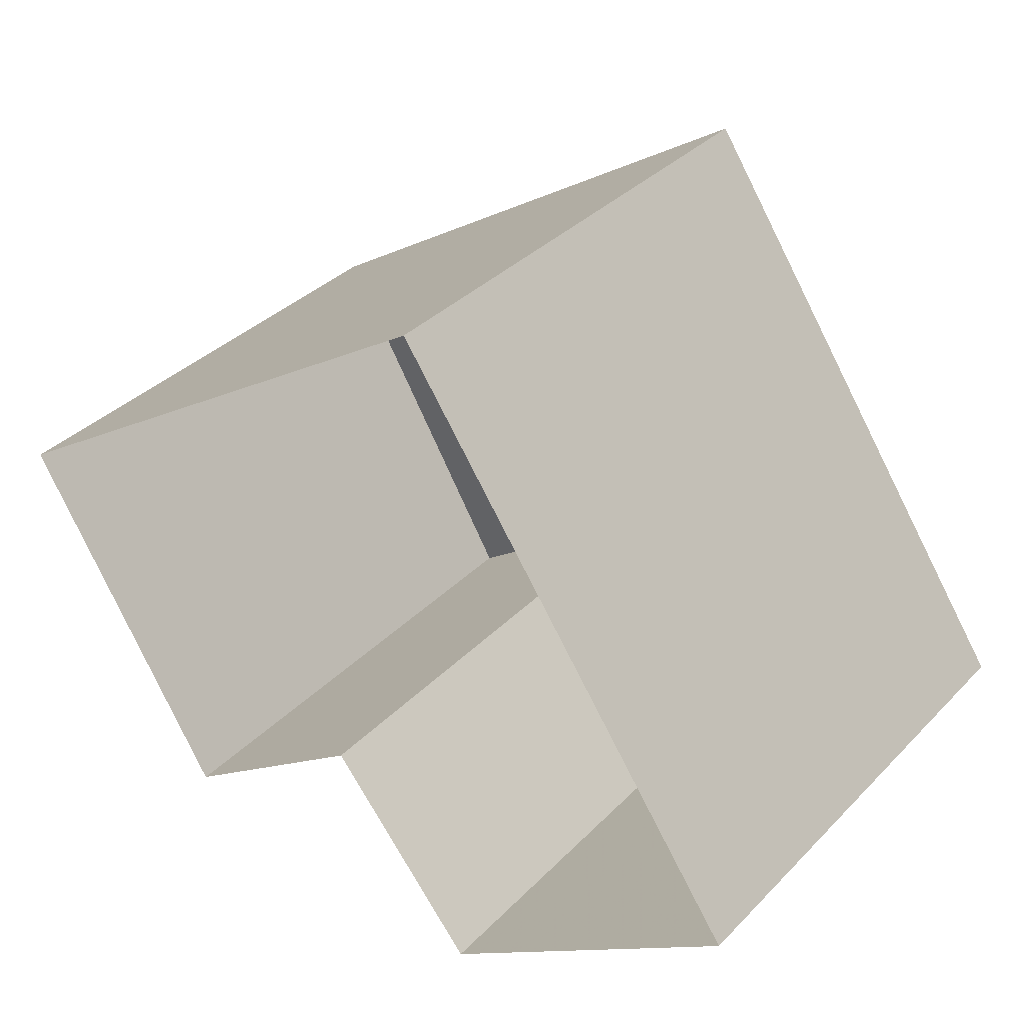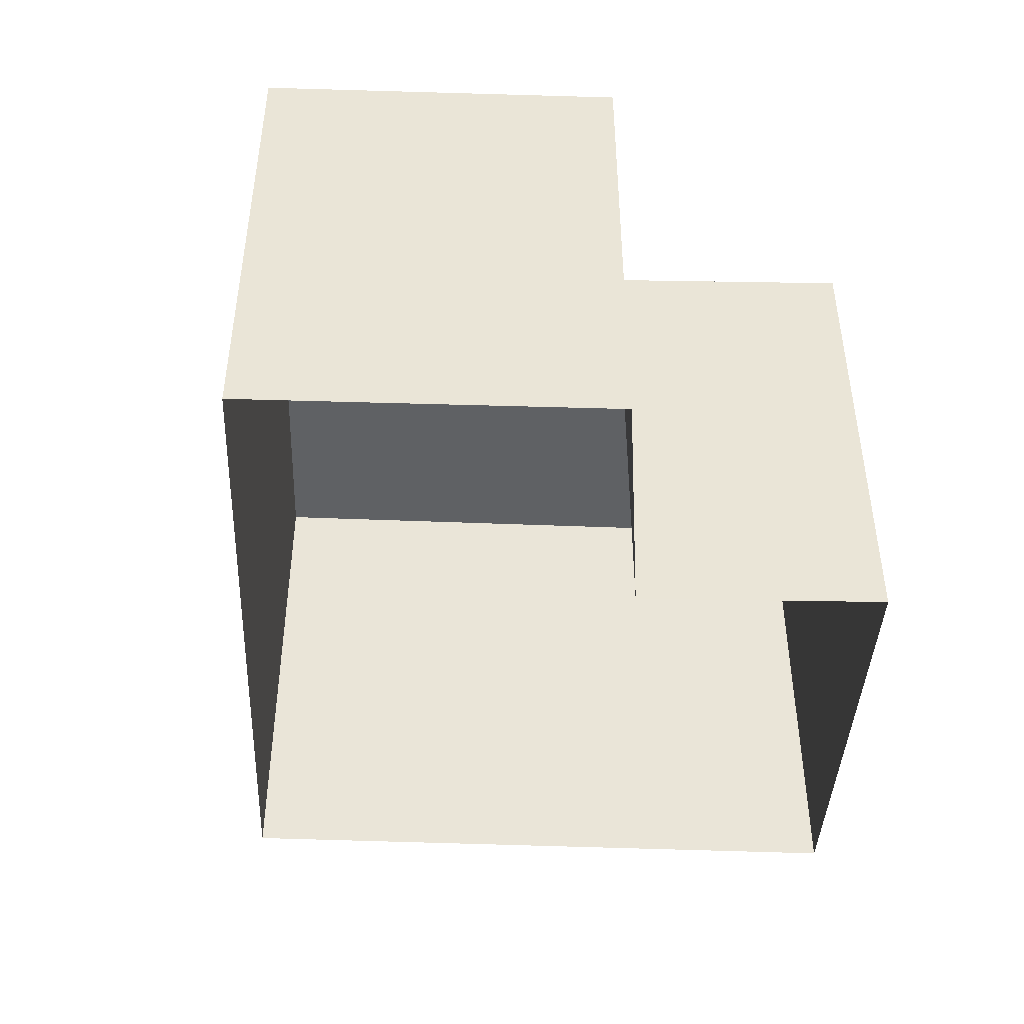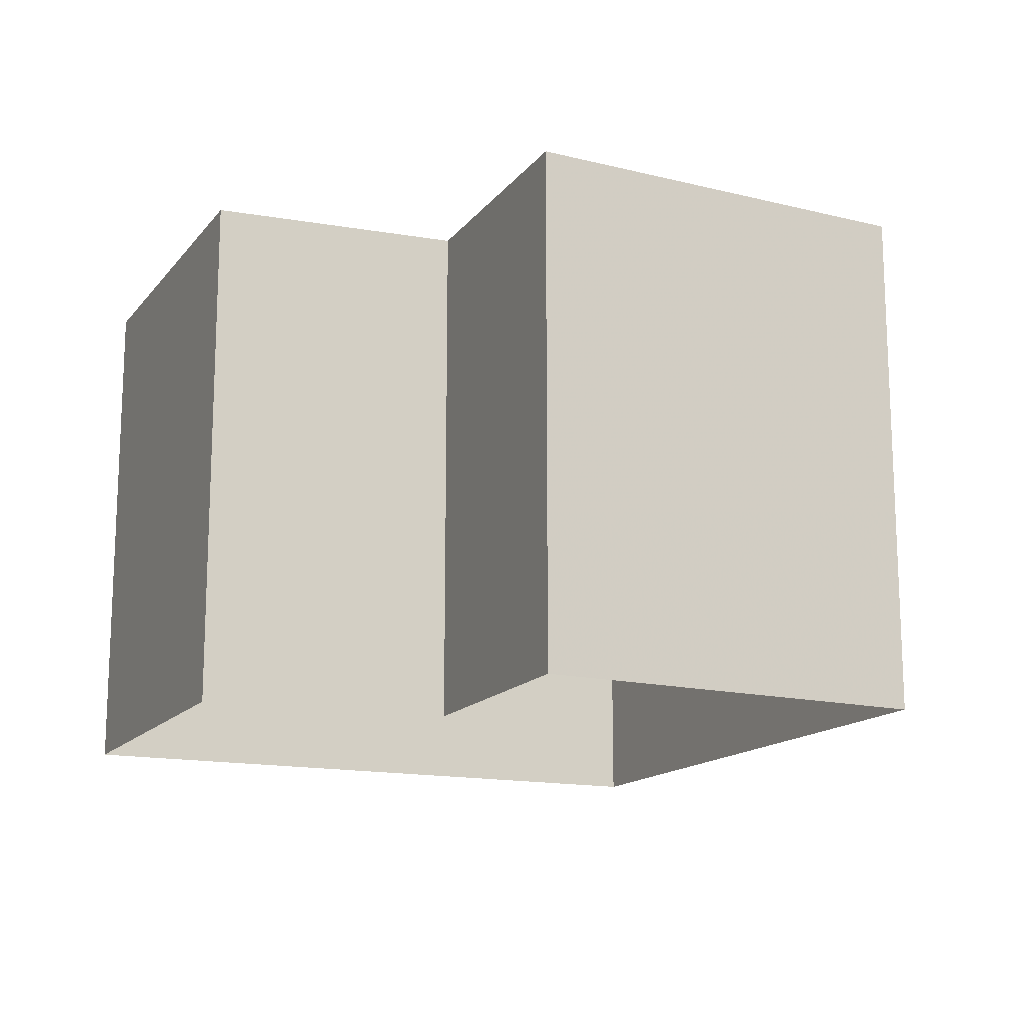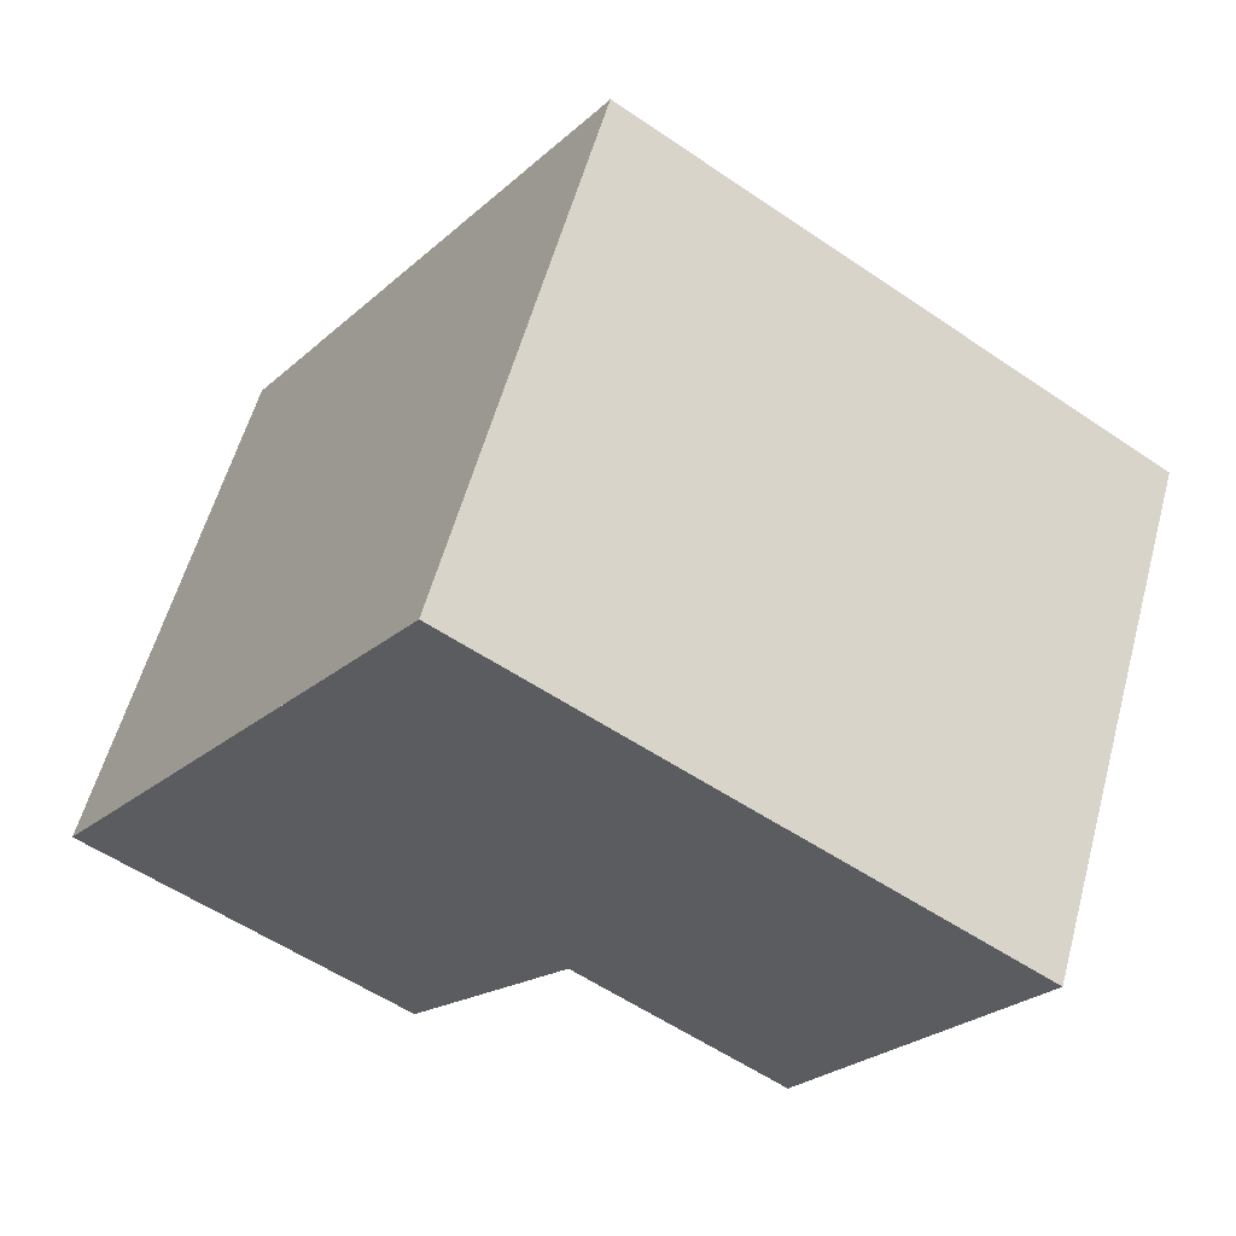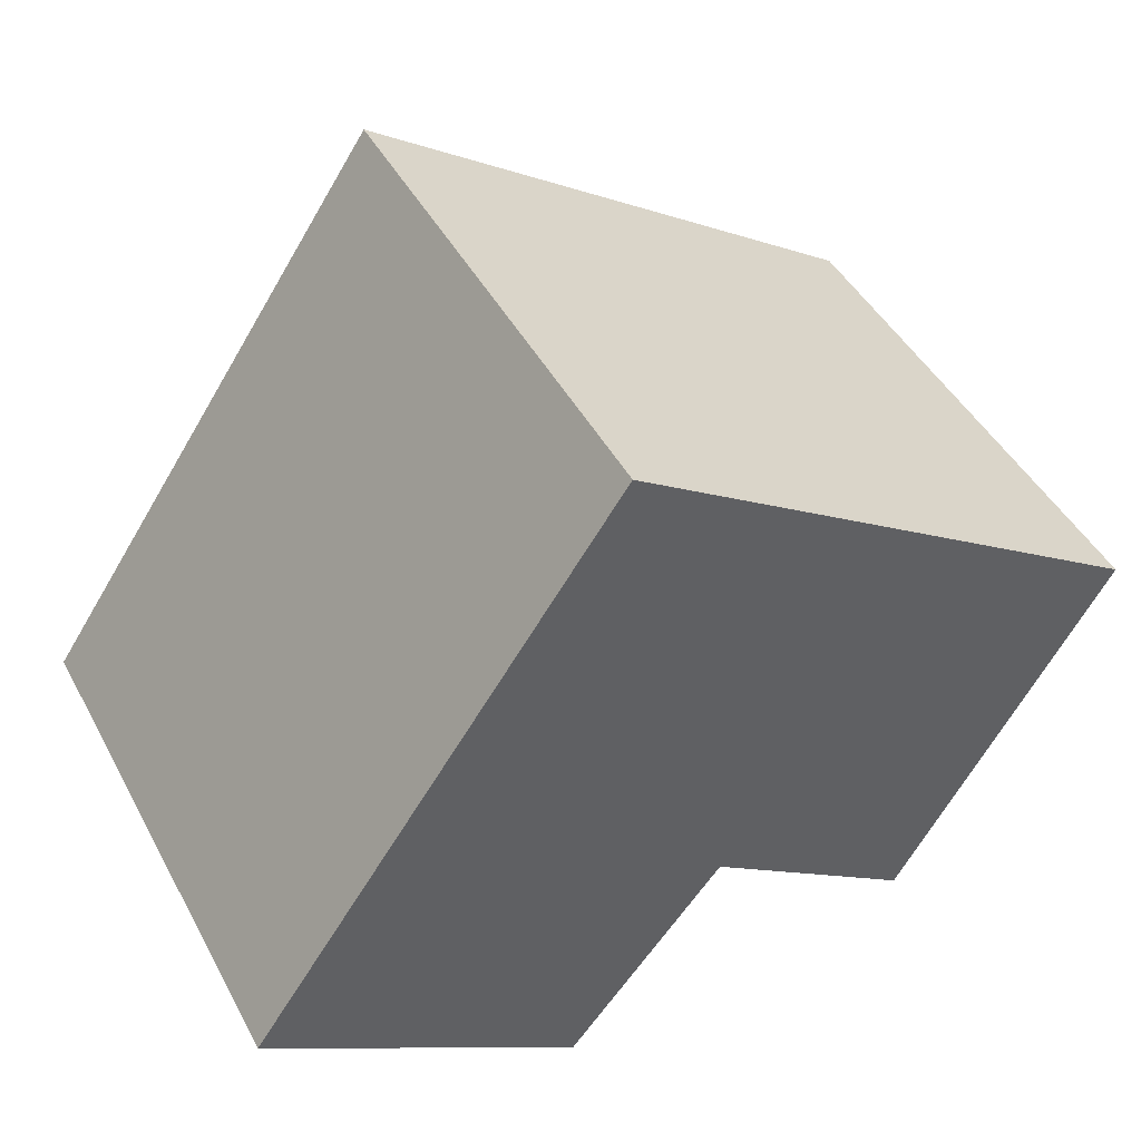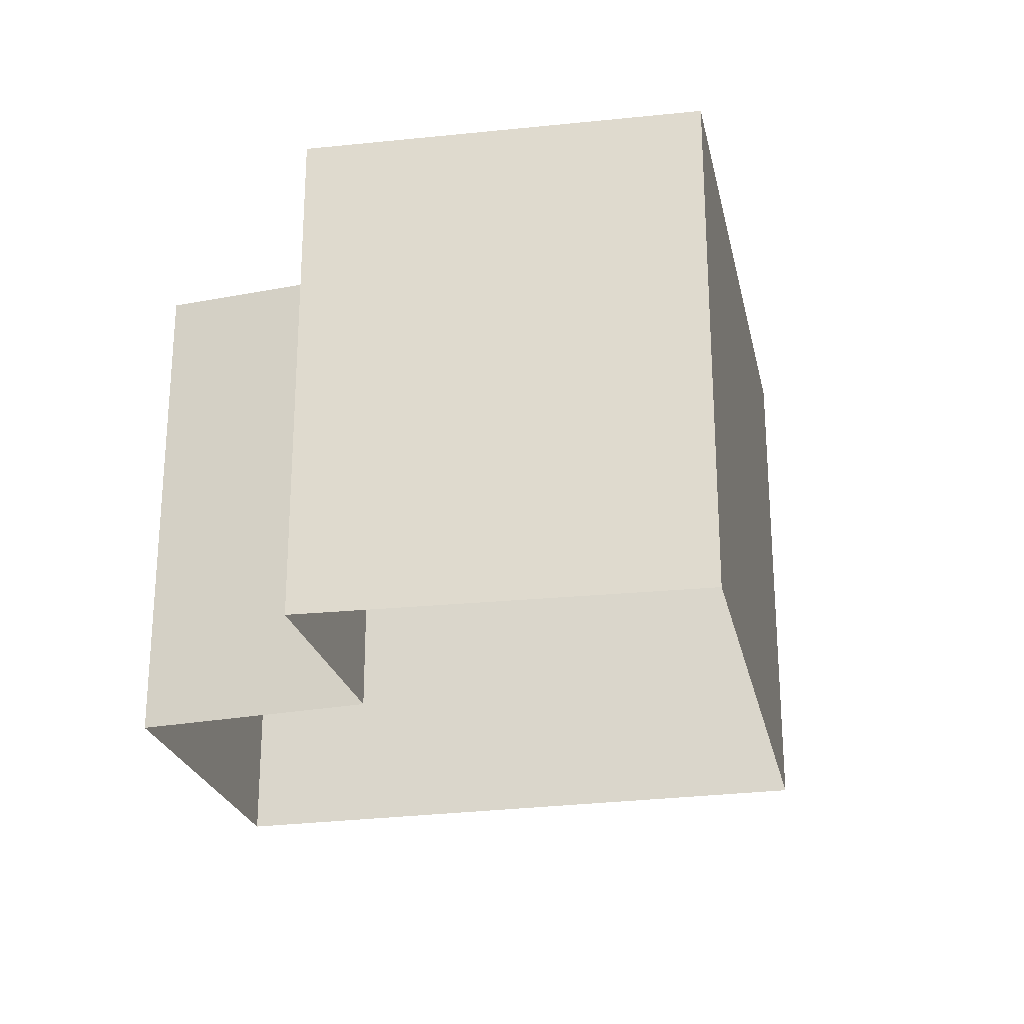
<metadata>
{"format":"obj","ext":"obj","renderer":"f3d","projection":"perspective","resolution":1024,"background":"white","views":[{"elev":35.3,"azim":37.3,"up":"+Z"},{"elev":-46.5,"azim":144.4,"up":"+Y"},{"elev":-15.1,"azim":-148.5,"up":"+Y"},{"elev":58.3,"azim":-164.6,"up":"+Z"},{"elev":45.3,"azim":153.0,"up":"+Z"},{"elev":-24.8,"azim":-111.2,"up":"+Y"}]}
</metadata>
<code>
v 8 0 -0.75
v 2 0 -4.75
v -1 0 -1
v -5 0 -3.75
v -9 0 3
v 1 0 9.5
v 8 0 -0.75
v 8 10 -0.75
v 2 10 -4.75
v -1 10 -1
v -5 10 -3.75
v -9 10 3
v 1 10 9.5
v 8 10 -0.75
v 8 10 -0.75
v 5 10 -2.75
v 2 10 -4.75
v 0.5 10 -2.875
v -1 10 -1
v -3 10 -2.375
v -5 10 -3.75
v -7 10 -0.375
v -9 10 3
v -4 10 6.25
v 1 10 9.5
v 4.5 10 4.375
v 6.25 10 1.812
v 2.638 10 0.3729
f 8 1 2
f 2 9 8
f 9 2 3
f 3 10 9
f 10 3 4
f 4 11 10
f 11 4 5
f 5 12 11
f 12 5 6
f 6 13 12
f 13 6 7
f 7 14 13
f 14 7 1
f 1 8 14
f 16 17 18
f 19 20 22
f 20 21 22
f 22 24 19
f 22 23 24
f 24 25 26
f 15 16 27
f 19 24 28
f 24 26 28
f 16 18 28
f 27 16 28
f 18 19 28
f 26 27 28

</code>
